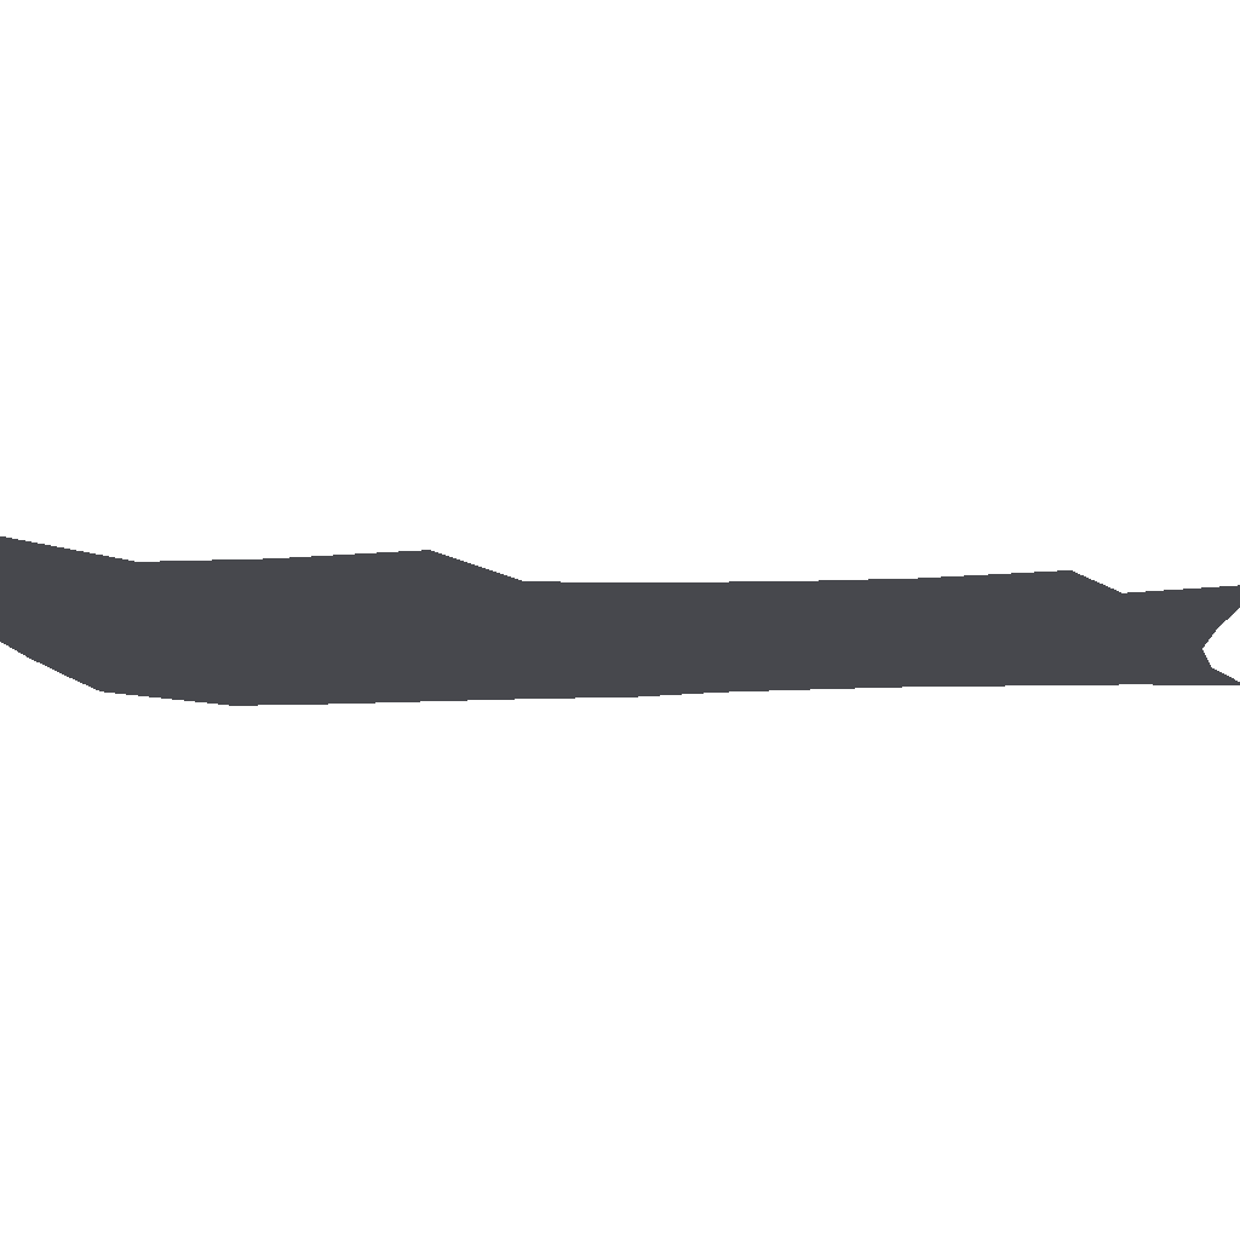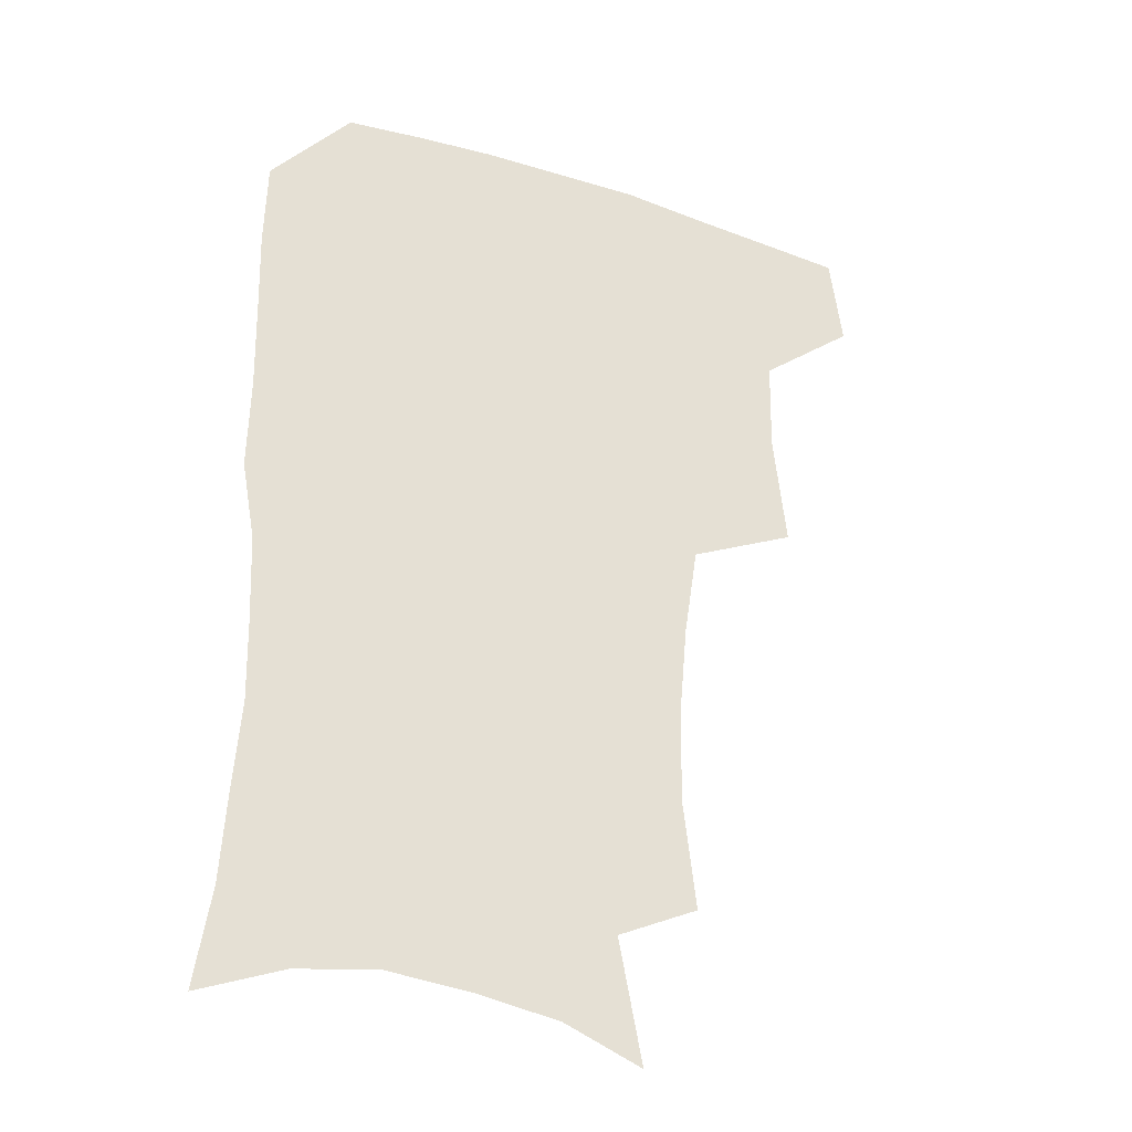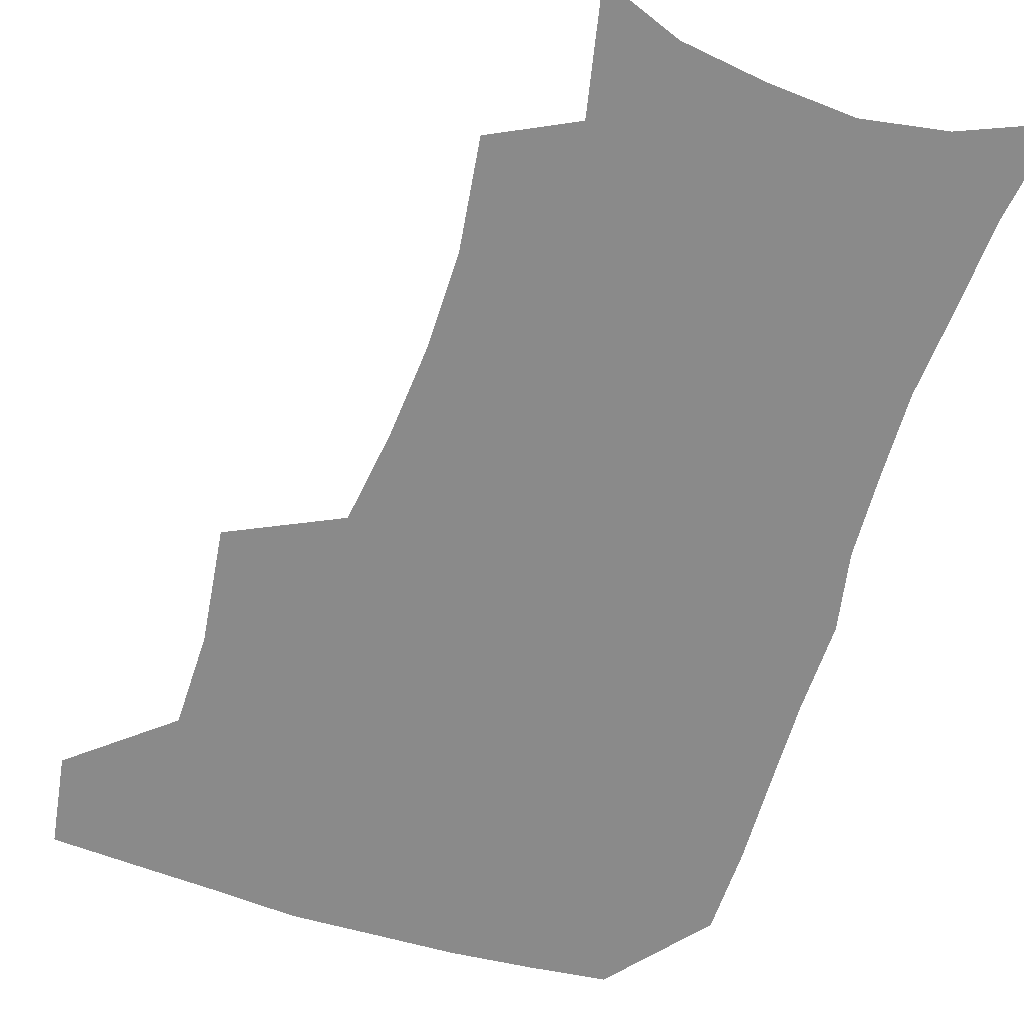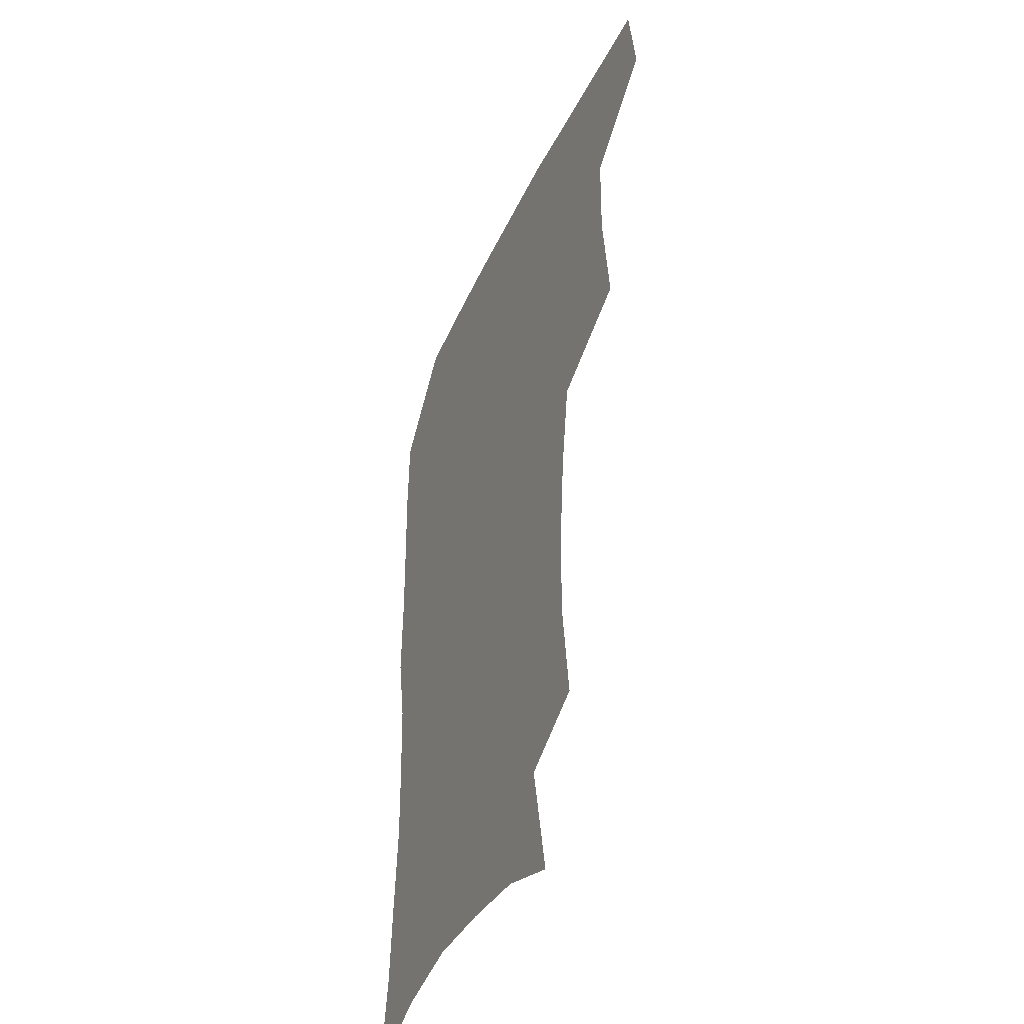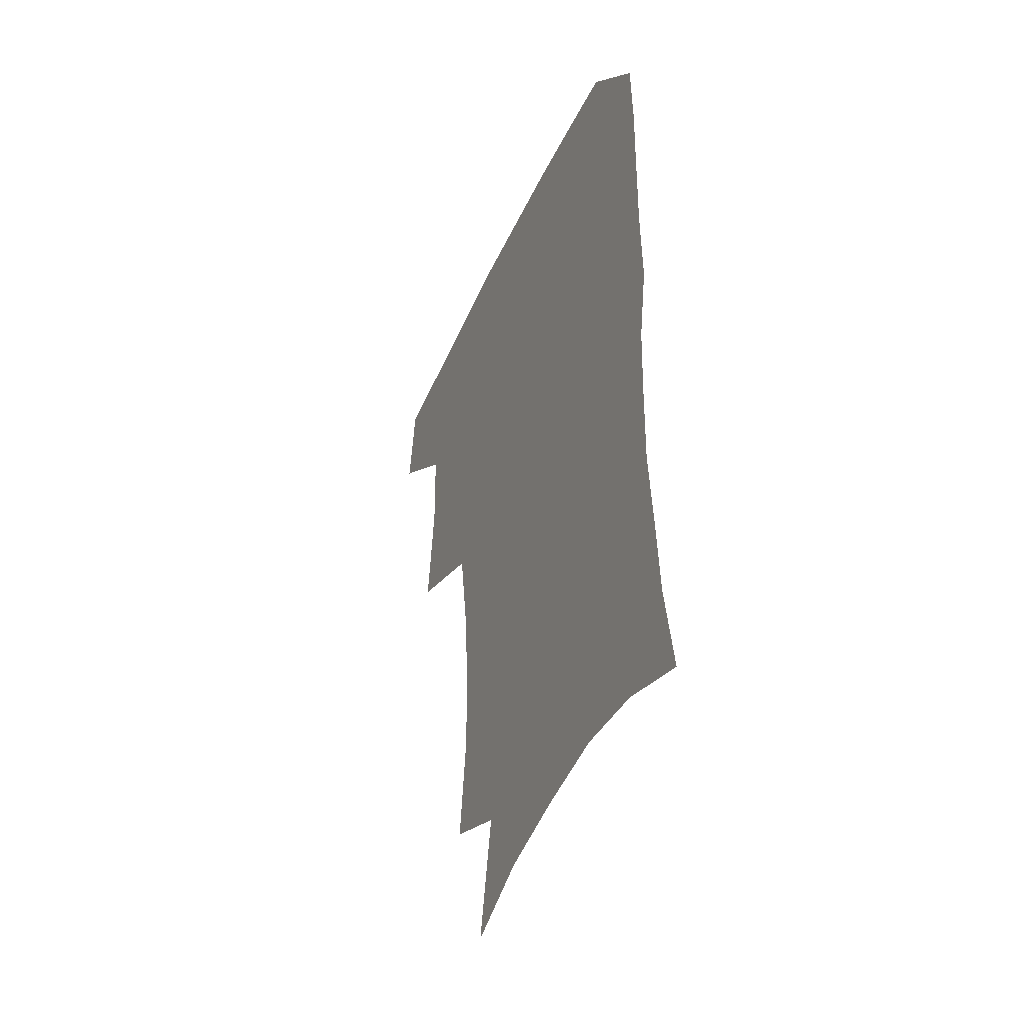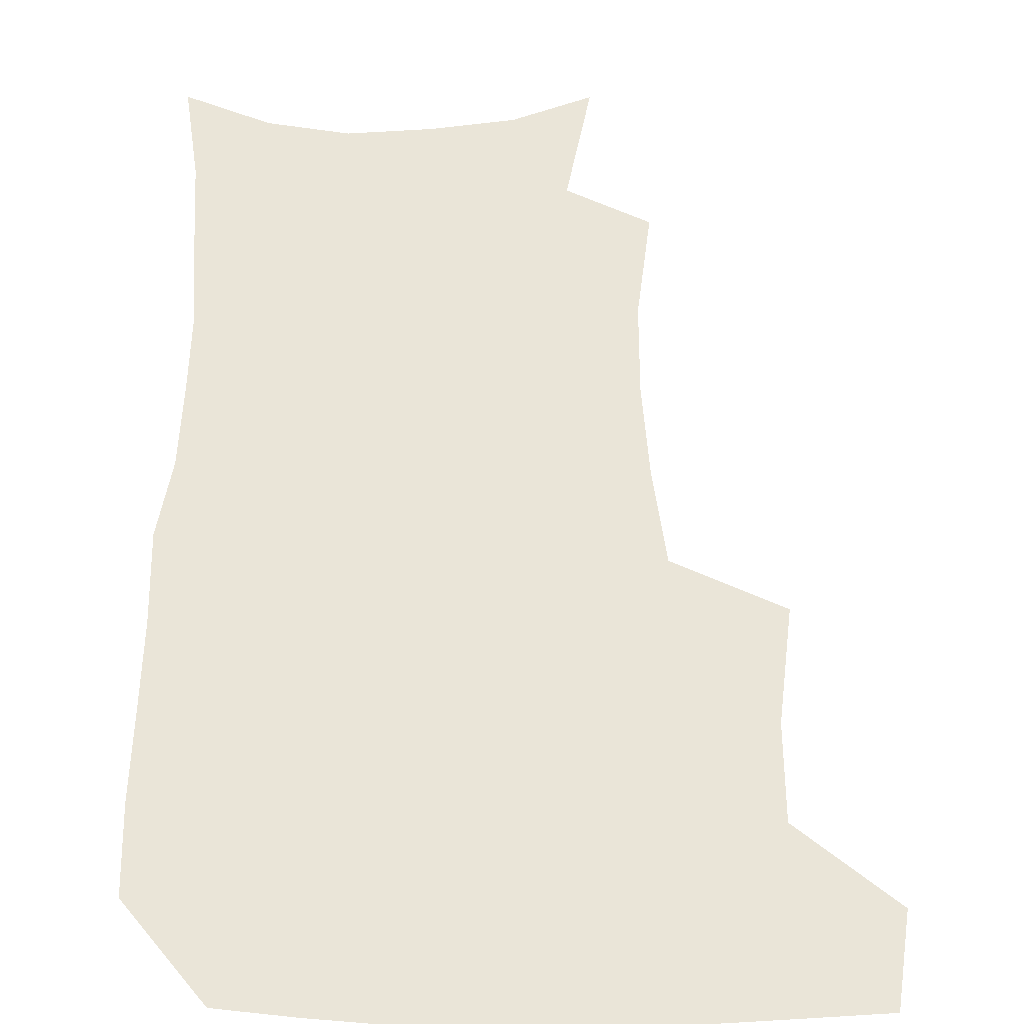
<metadata>
{"format":"obj","ext":"obj","renderer":"f3d","projection":"perspective","resolution":1024,"background":"white","views":[{"elev":-11.7,"azim":-82.9,"up":"+Z"},{"elev":-31.9,"azim":155.5,"up":"+Y"},{"elev":-63.4,"azim":-17.2,"up":"+Z"},{"elev":-42.7,"azim":-113.7,"up":"+Y"},{"elev":-45.5,"azim":66.7,"up":"+Y"},{"elev":58.8,"azim":-179.4,"up":"+Z"}]}
</metadata>
<code>
v 479.1 473.9 0
v 483.7 506.7 0
v 509.8 371.7 0
v 514.4 412.5 0
v 513.7 446.3 0
v 516.6 479.8 0
v 514.3 508.9 0
v 552.1 215.8 0
v 556.7 254.2 0
v 556.4 287.5 0
v 553.4 321.1 0
v 548.4 354.1 0
v 546.8 389.5 0
v 546.8 422.3 0
v 547.1 453.2 0
v 546.5 481.9 0
v 543.6 511 0
v 572.8 158.6 0
v 581.2 201.9 0
v 584.2 241 0
v 583.4 272.1 0
v 582.7 306.1 0
v 580.3 337.1 0
v 576.9 365.2 0
v 576.8 398.3 0
v 576.8 428.5 0
v 576.7 456.5 0
v 575.4 483.3 0
v 572.3 513.5 0
v 600.7 169.6 0
v 608.3 216.9 0
v 608.4 248.9 0
v 607.5 279.8 0
v 606.4 311.7 0
v 605 342.4 0
v 603.8 371.3 0
v 603.2 400.2 0
v 603.4 429.9 0
v 603.5 457.4 0
v 603.1 484.2 0
v 602 512.8 0
v 630.2 174.2 0
v 632.3 217.9 0
v 631.9 252.5 0
v 631.1 283.6 0
v 630.5 312 0
v 629.5 342.3 0
v 629.1 373.5 0
v 629.2 402.3 0
v 629.5 431 0
v 630.1 457.8 0
v 630.9 483.9 0
v 630.8 512.2 0
v 660.3 176.6 0
v 656.9 217.6 0
v 656.5 247.8 0
v 655.2 279.7 0
v 653.9 314.1 0
v 653.6 343.9 0
v 654.7 370.7 0
v 655 399.9 0
v 654.9 429.9 0
v 655.9 456.8 0
v 657.6 483.1 0
v 659.7 510.1 0
v 689.3 172.1 0
v 683.5 210 0
v 681.5 242.1 0
v 678.9 276.4 0
v 680.1 304.9 0
v 679.8 335.9 0
v 680.3 365.6 0
v 681.9 394.1 0
v 683.8 422.5 0
v 684.2 452 0
v 683.8 481.3 0
v 687.3 507.3 0
v 691 541 0
v 719.6 159.9 0
v 714.2 194.8 0
v 712.3 225 0
v 709.8 257.9 0
v 710.4 287.7 0
v 711.6 318.2 0
v 716.5 345.8 0
v 715.8 378.6 0
v 716.4 410.4 0
v 717.1 441.6 0
v 716.3 473 0
f 5 6 1
f 1 6 2
f 6 7 2
f 12 13 3
f 3 13 4
f 13 14 4
f 4 14 5
f 14 15 5
f 5 15 6
f 15 16 6
f 6 16 7
f 16 17 7
f 19 20 8
f 8 20 9
f 20 21 9
f 9 21 10
f 21 22 10
f 10 22 11
f 22 23 11
f 11 23 12
f 23 24 12
f 12 24 13
f 24 25 13
f 13 25 14
f 25 26 14
f 14 26 15
f 26 27 15
f 15 27 16
f 27 28 16
f 16 28 17
f 28 29 17
f 18 30 19
f 30 31 19
f 19 31 20
f 31 32 20
f 20 32 21
f 32 33 21
f 21 33 22
f 33 34 22
f 22 34 23
f 34 35 23
f 23 35 24
f 35 36 24
f 24 36 25
f 36 37 25
f 25 37 26
f 37 38 26
f 26 38 27
f 38 39 27
f 27 39 28
f 39 40 28
f 28 40 29
f 40 41 29
f 30 42 31
f 42 43 31
f 31 43 32
f 43 44 32
f 32 44 33
f 44 45 33
f 33 45 34
f 45 46 34
f 34 46 35
f 46 47 35
f 35 47 36
f 47 48 36
f 36 48 37
f 48 49 37
f 37 49 38
f 49 50 38
f 38 50 39
f 50 51 39
f 39 51 40
f 51 52 40
f 40 52 41
f 52 53 41
f 42 54 43
f 54 55 43
f 43 55 44
f 55 56 44
f 44 56 45
f 56 57 45
f 45 57 46
f 57 58 46
f 46 58 47
f 58 59 47
f 47 59 48
f 59 60 48
f 48 60 49
f 60 61 49
f 49 61 50
f 61 62 50
f 50 62 51
f 62 63 51
f 51 63 52
f 63 64 52
f 52 64 53
f 64 65 53
f 54 66 55
f 66 67 55
f 55 67 56
f 67 68 56
f 56 68 57
f 68 69 57
f 57 69 58
f 69 70 58
f 58 70 59
f 70 71 59
f 59 71 60
f 71 72 60
f 60 72 61
f 72 73 61
f 61 73 62
f 73 74 62
f 62 74 63
f 74 75 63
f 63 75 64
f 75 76 64
f 64 76 65
f 76 77 65
f 66 79 67
f 79 80 67
f 67 80 68
f 80 81 68
f 68 81 69
f 81 82 69
f 69 82 70
f 82 83 70
f 70 83 71
f 83 84 71
f 71 84 72
f 84 85 72
f 72 85 73
f 85 86 73
f 73 86 74
f 86 87 74
f 74 87 75
f 87 88 75
f 75 88 76
f 88 89 76
f 76 89 77

</code>
